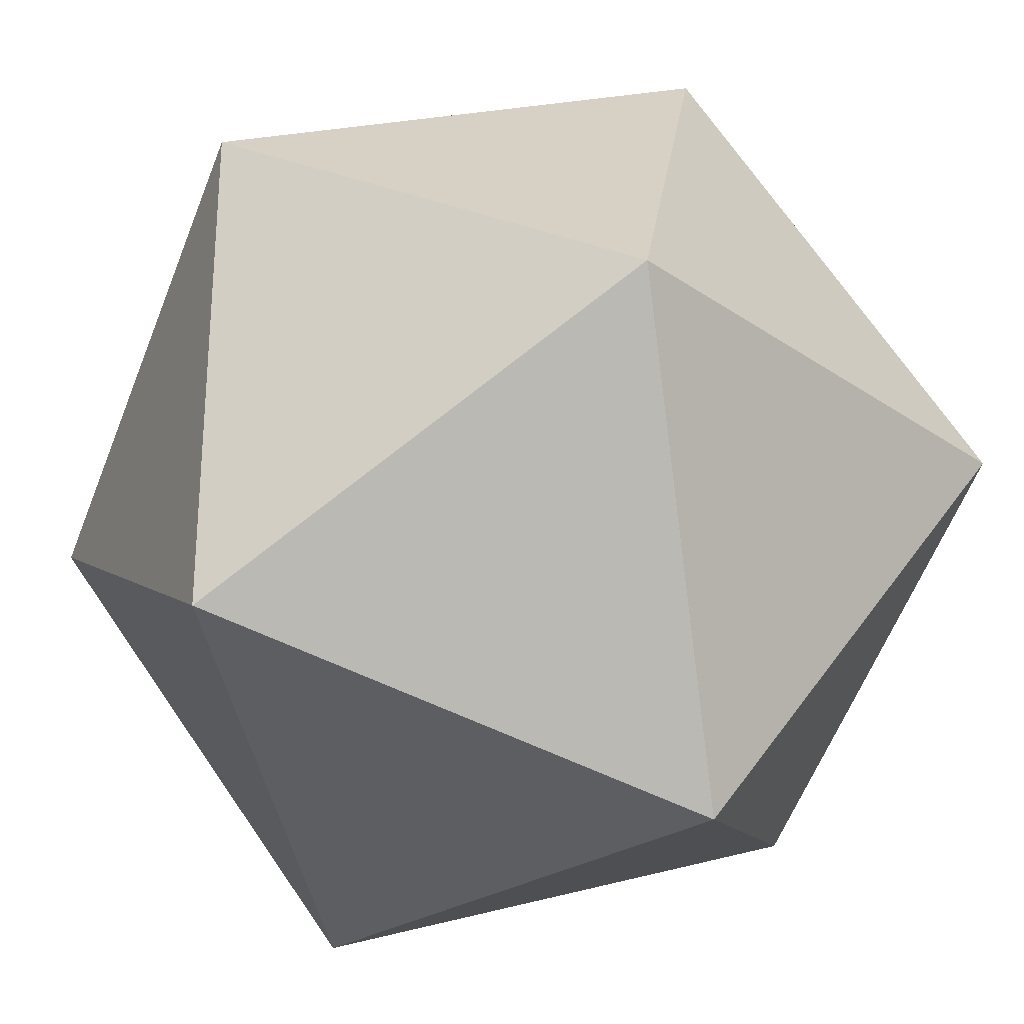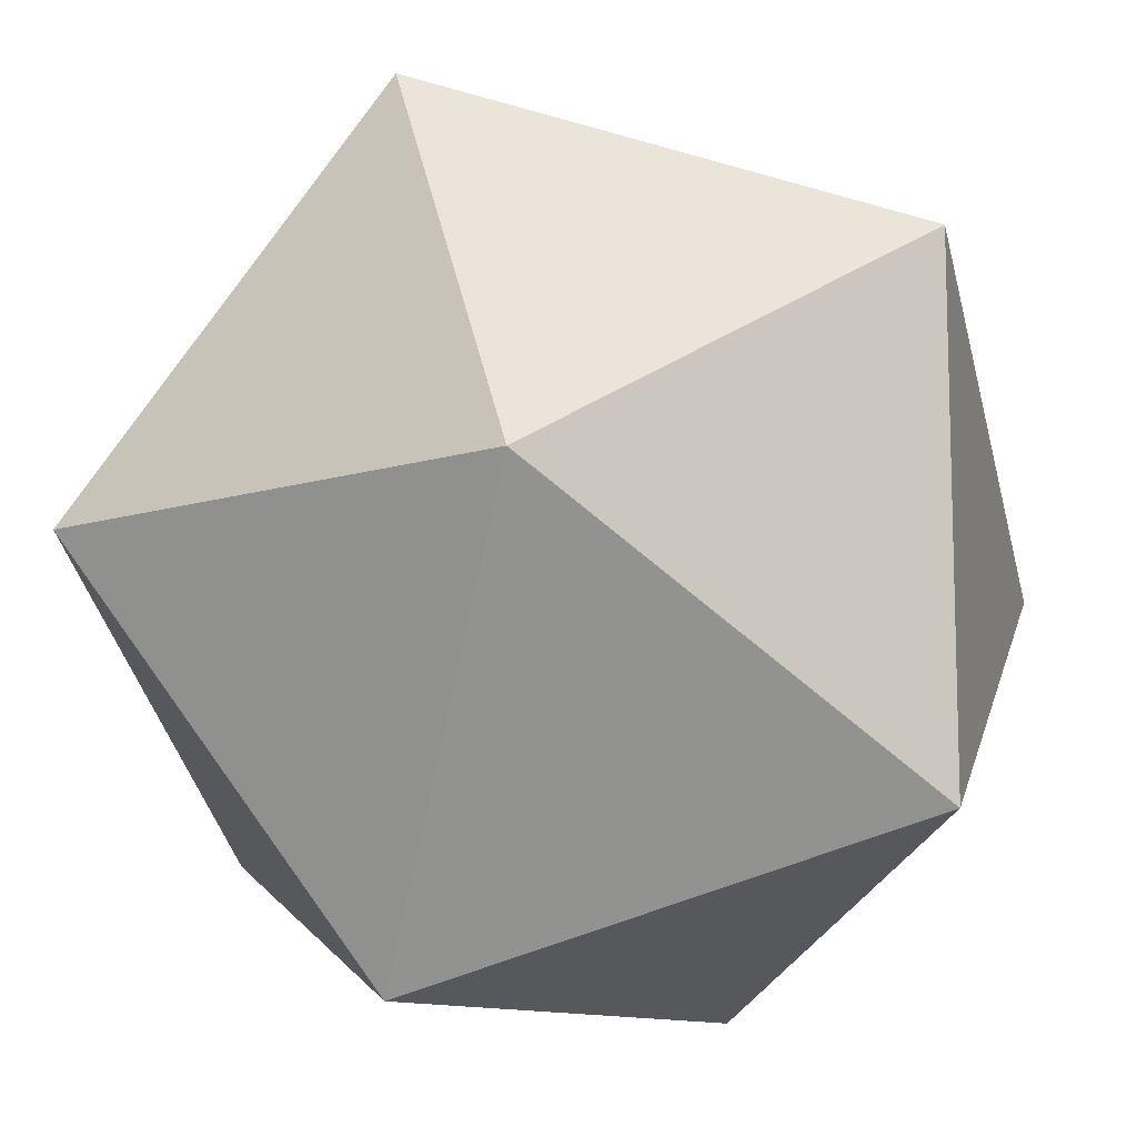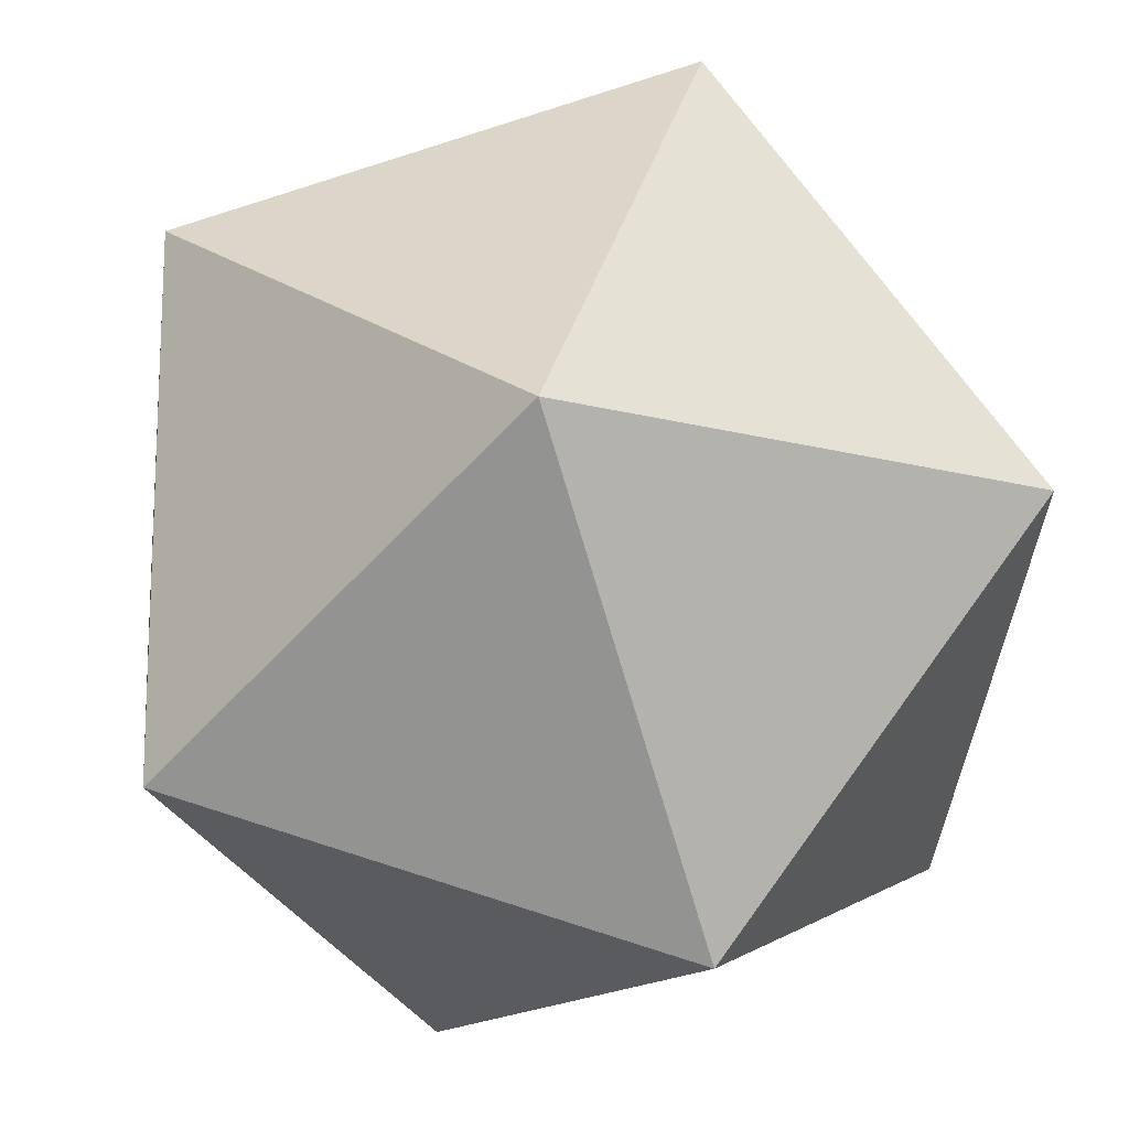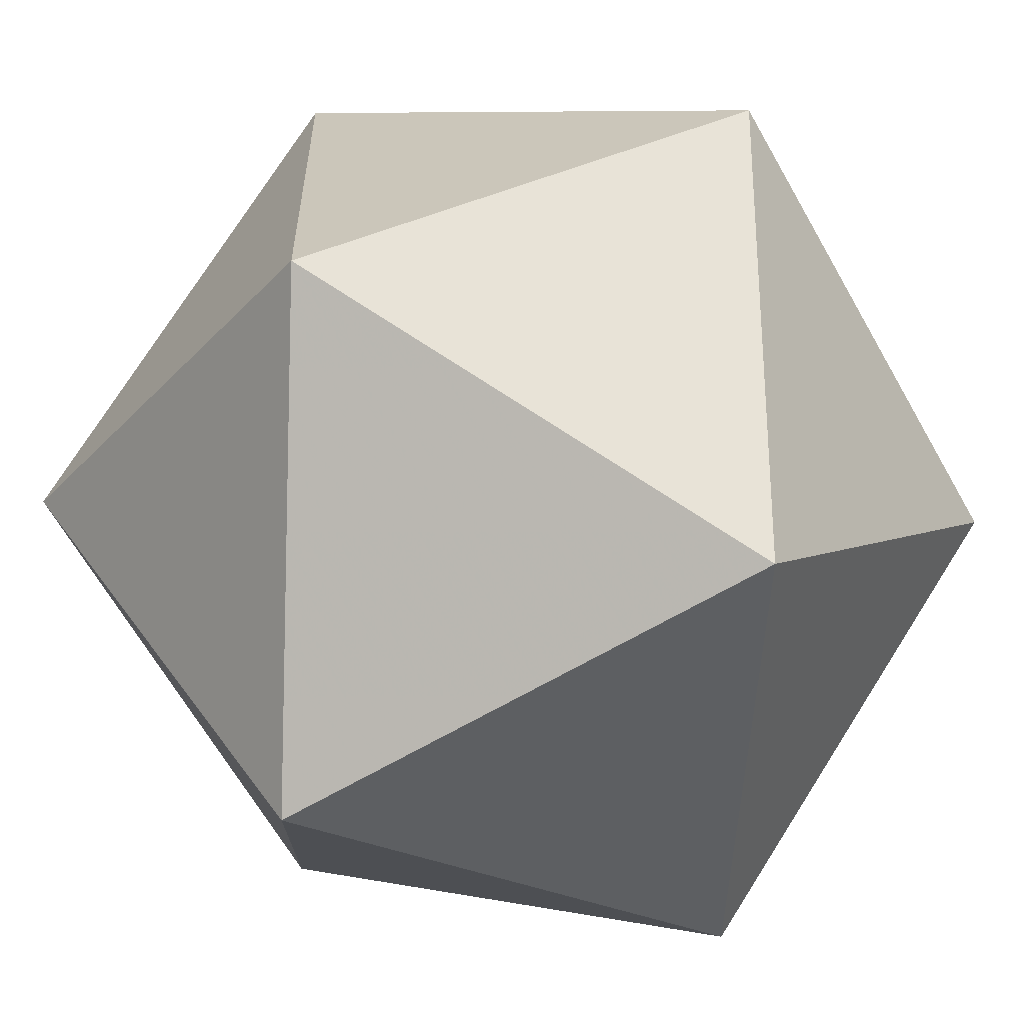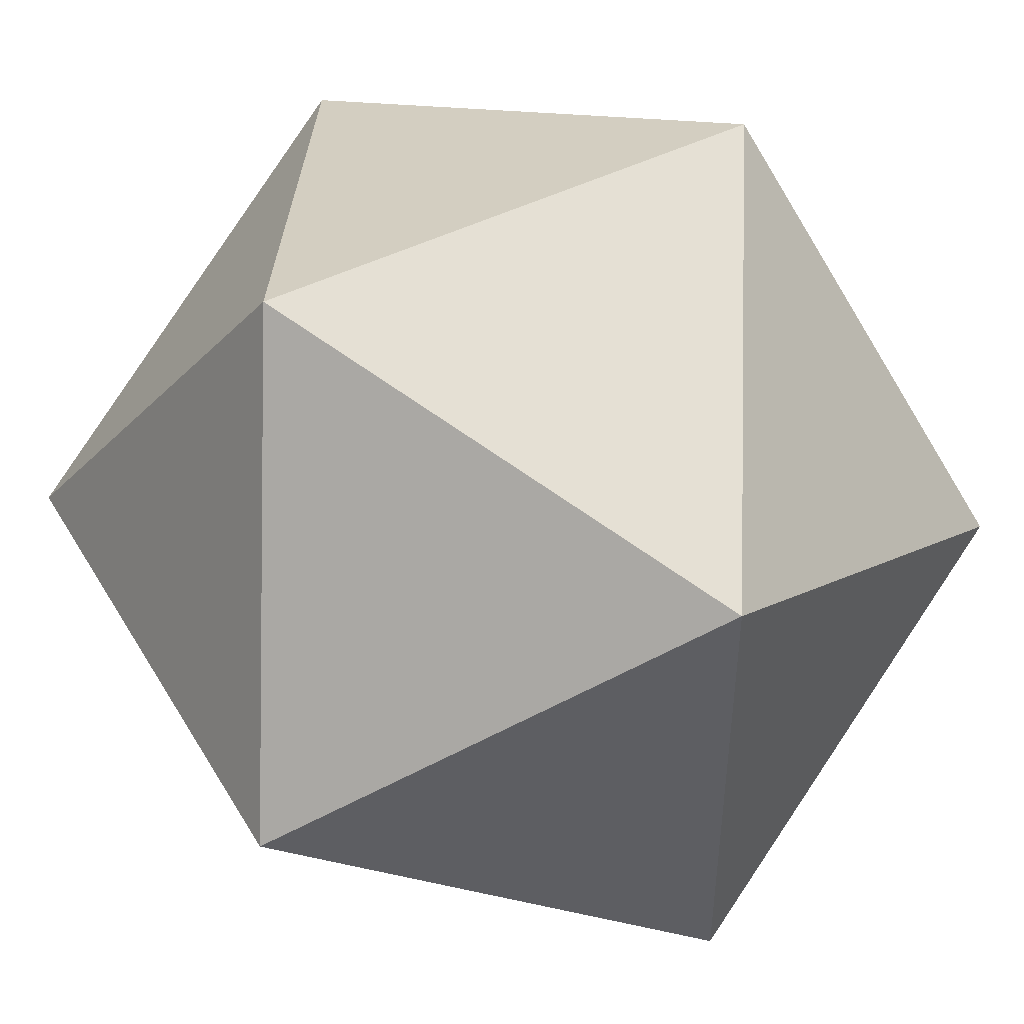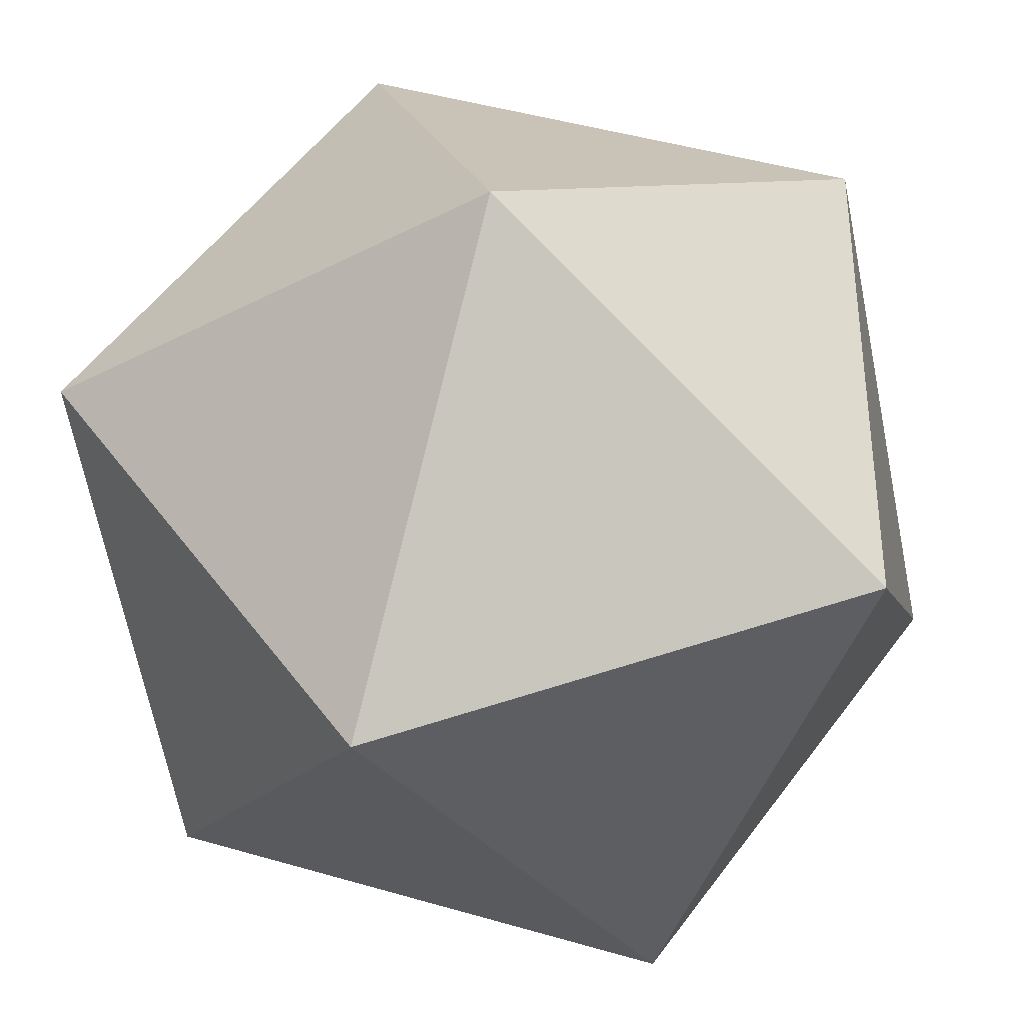
<metadata>
{"format":"obj","ext":"obj","renderer":"f3d","projection":"perspective","resolution":1024,"background":"white","views":[{"elev":-28.3,"azim":44.0,"up":"+Z"},{"elev":-11.4,"azim":37.4,"up":"+Y"},{"elev":-15.8,"azim":-119.3,"up":"+Z"},{"elev":-30.6,"azim":145.8,"up":"+Z"},{"elev":47.3,"azim":60.7,"up":"+Y"},{"elev":-36.2,"azim":-56.0,"up":"+Z"}]}
</metadata>
<code>
v 0.0004265 -1.504e-12 0.0006901
v 2.117e-12 0.0006901 0.0004265
v -0.0004265 1.572e-13 0.0006901
v -2.117e-12 -0.0006901 0.0004265
v 0.0004265 1.572e-13 -0.0006901
v 0 -0.0006901 -0.0004265
v -0.0004265 0 -0.0006901
v -2.117e-12 0.0006901 -0.0004265
v 0.0006901 -0.0004265 1.572e-13
v 0.0006901 0.0004265 0
v -0.0006901 0.0004265 0
v -0.0006901 -0.0004265 0
f 6 12 7
f 2 3 1
f 1 3 4
f 6 7 5
f 5 7 8
f 10 2 1
f 11 3 2
f 3 11 12
f 12 4 3
f 9 10 1
f 1 4 9
f 12 11 7
f 5 8 10
f 10 9 5
f 8 7 11
f 2 10 8
f 11 2 8
f 6 5 9
f 4 12 6
f 9 4 6

</code>
